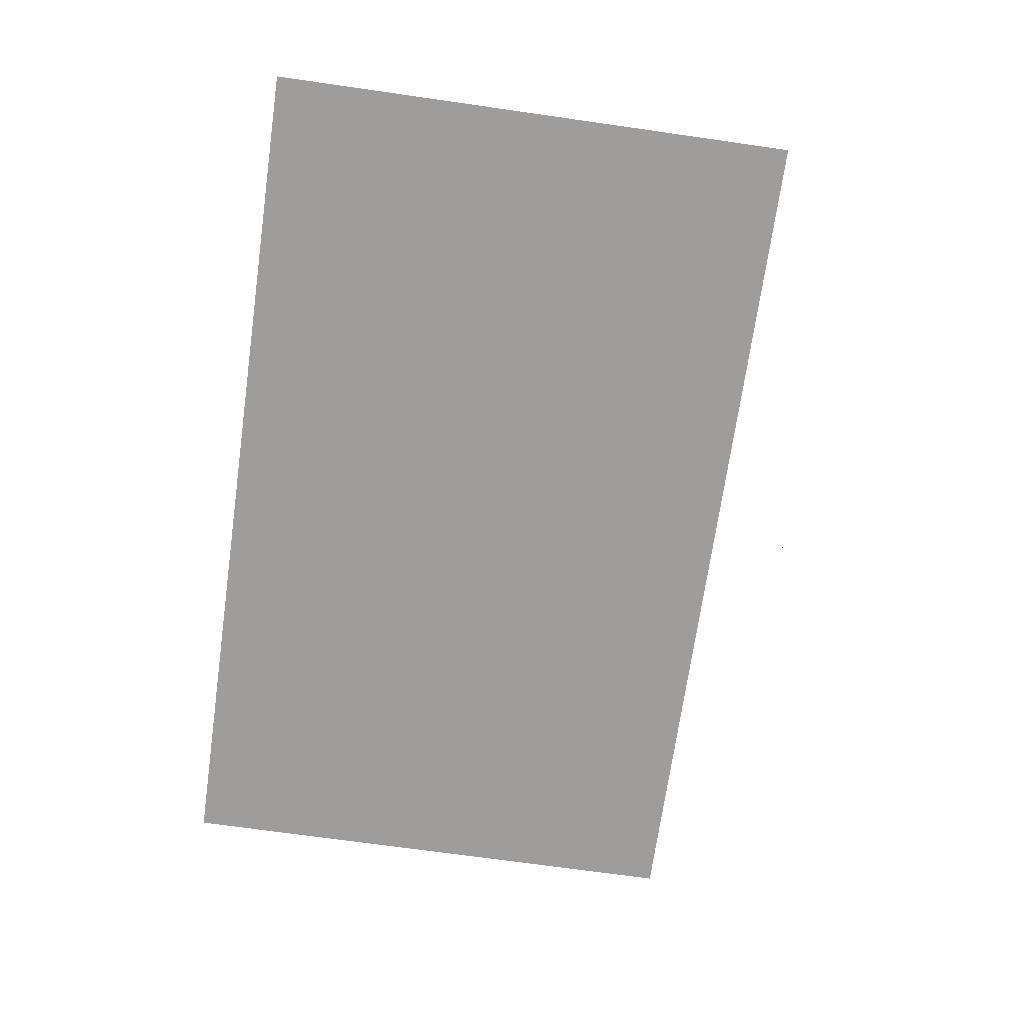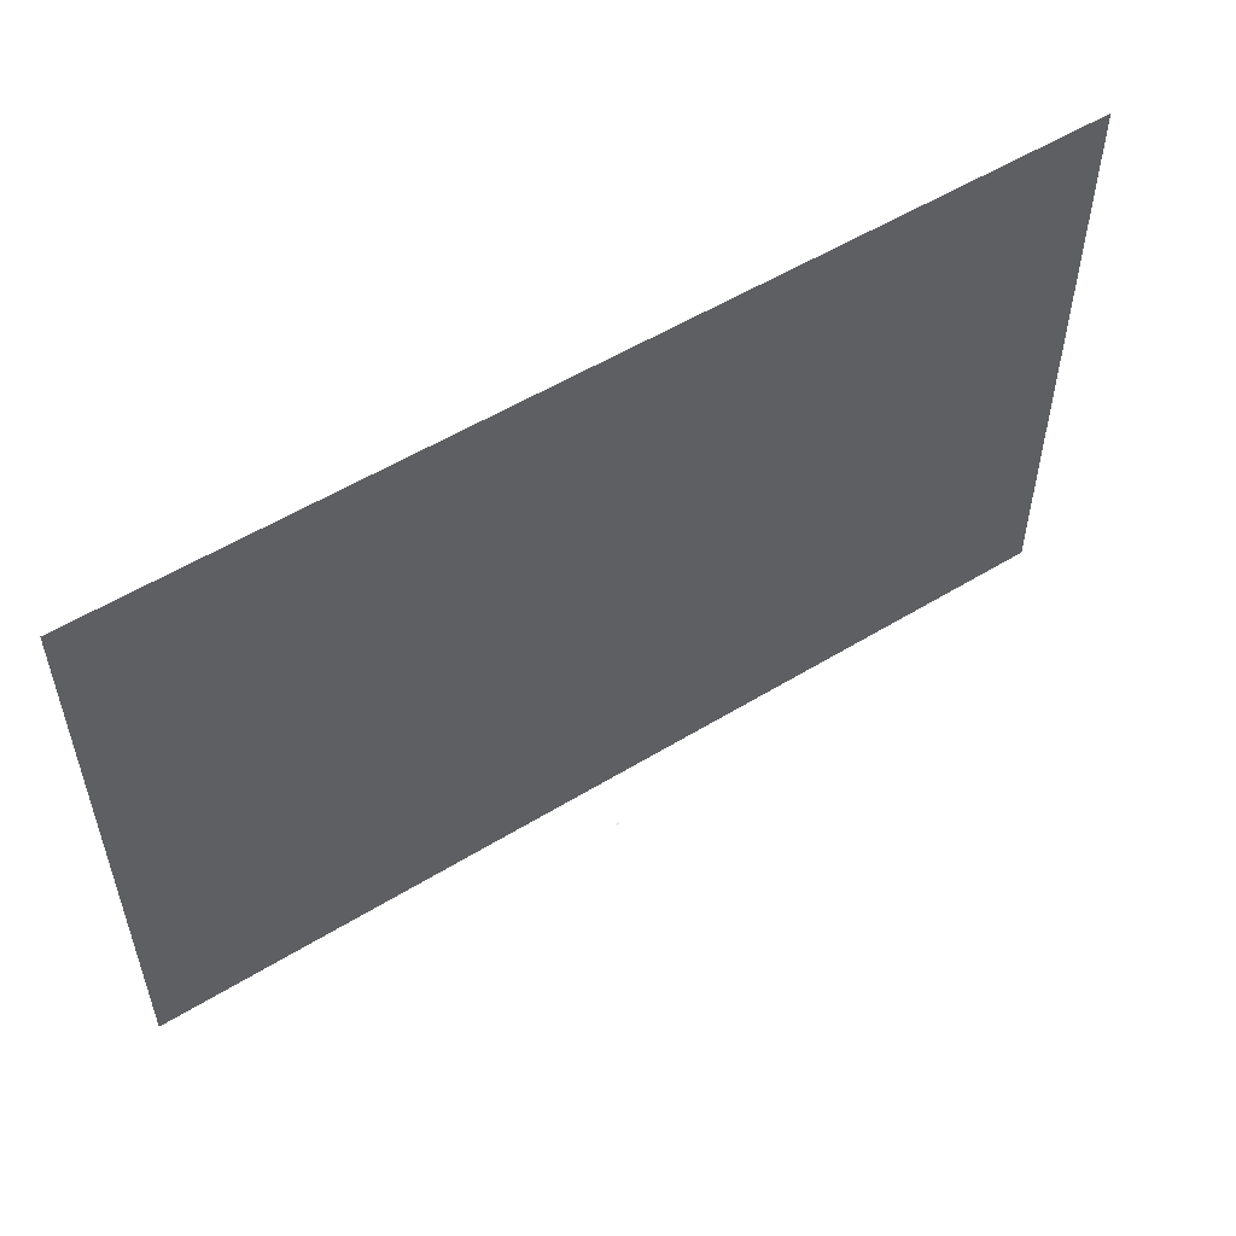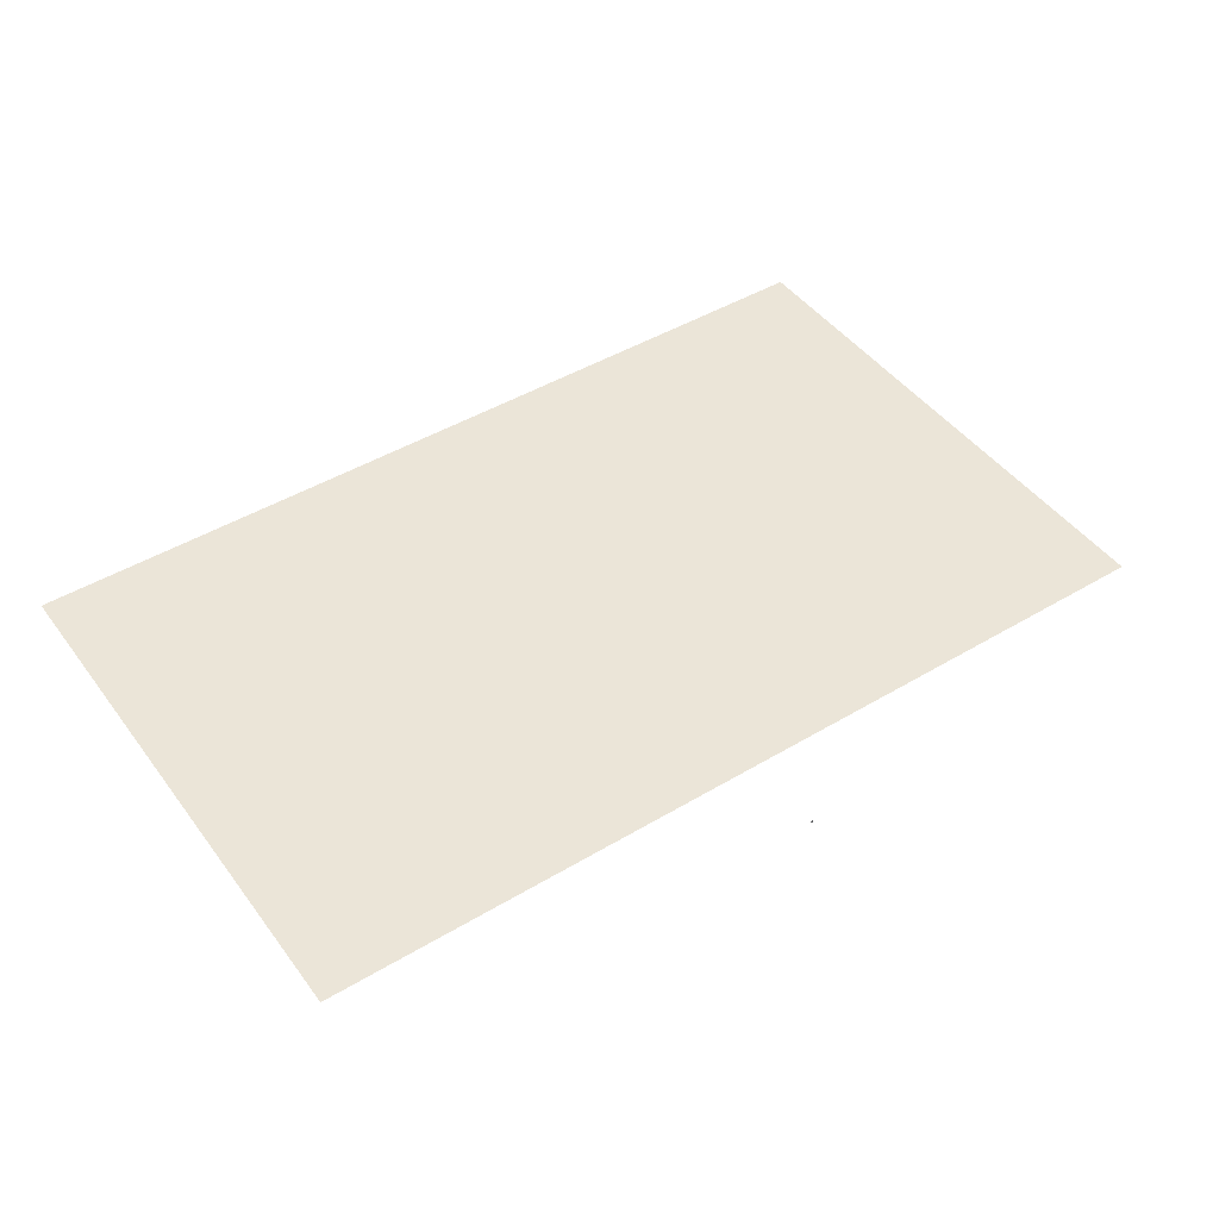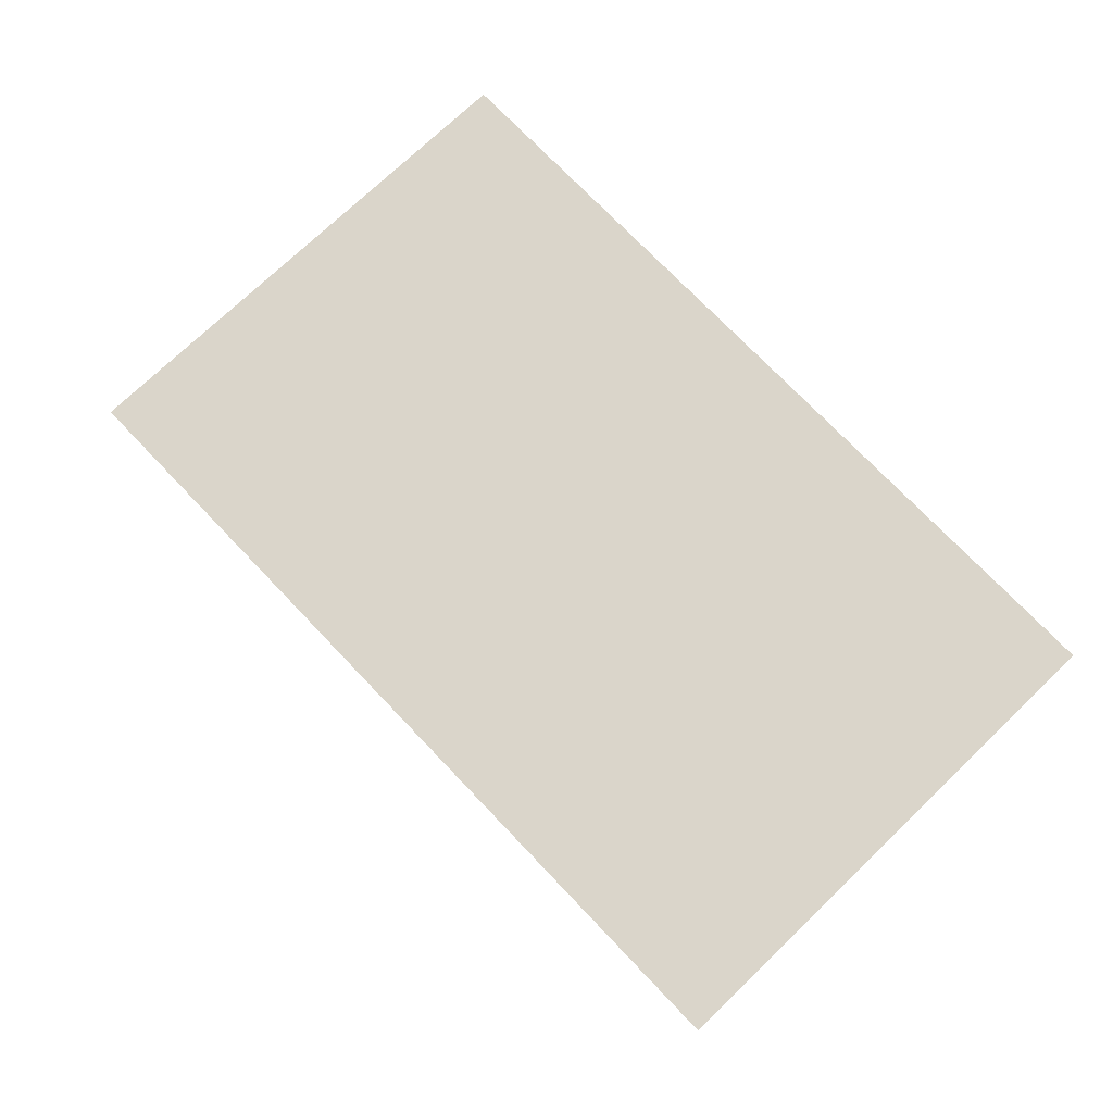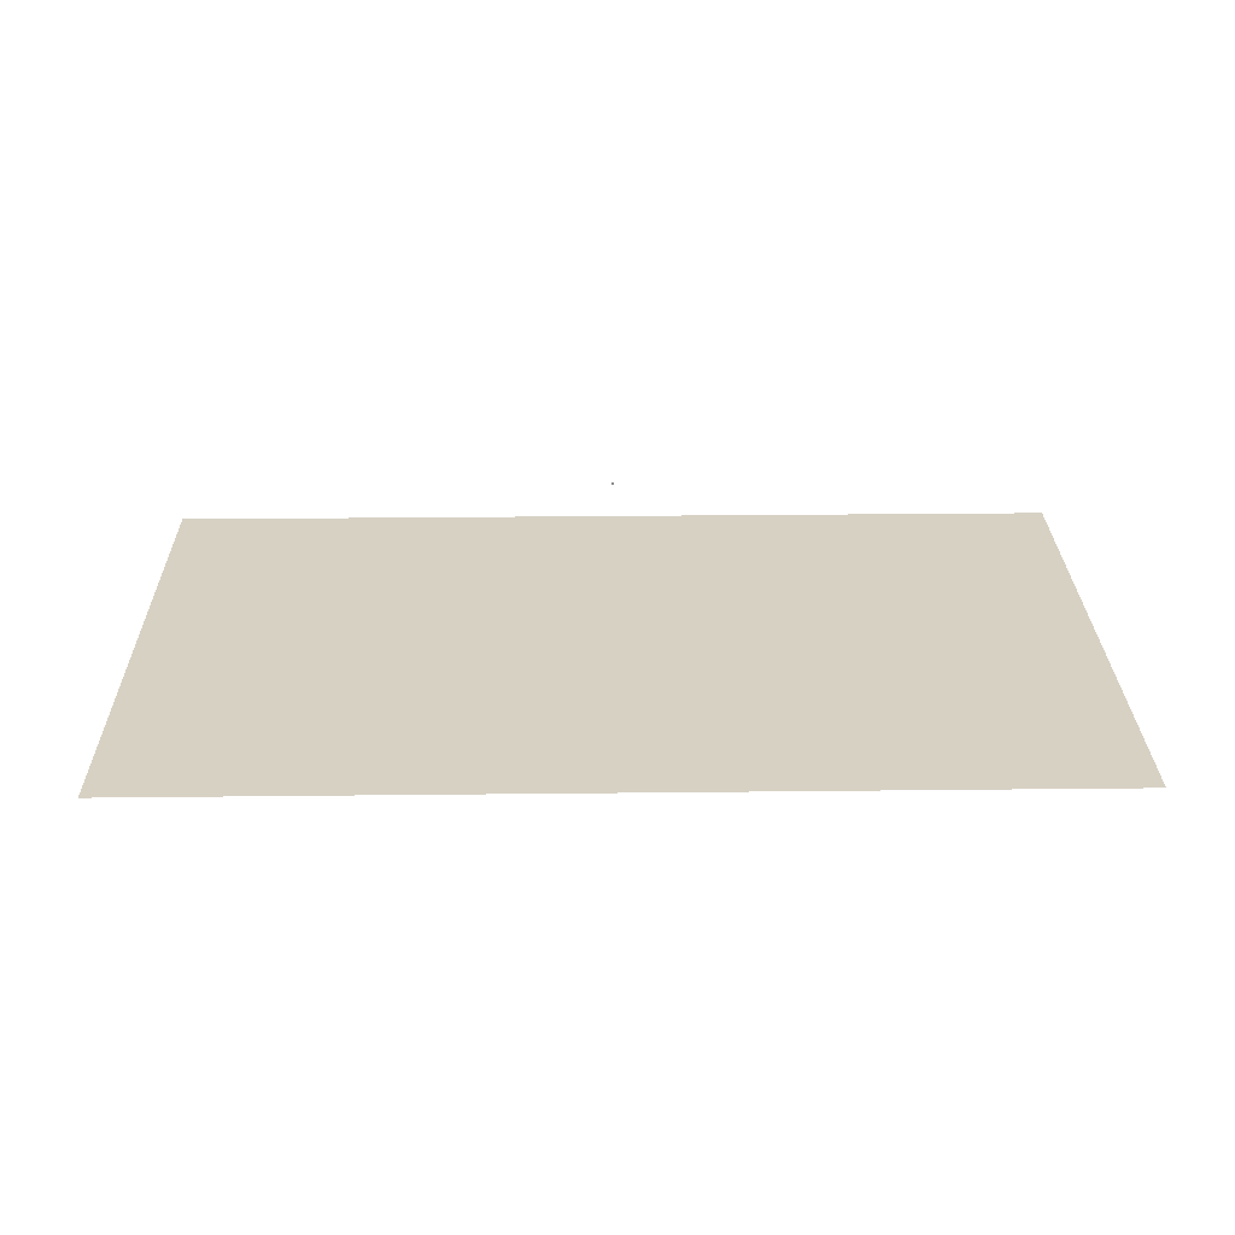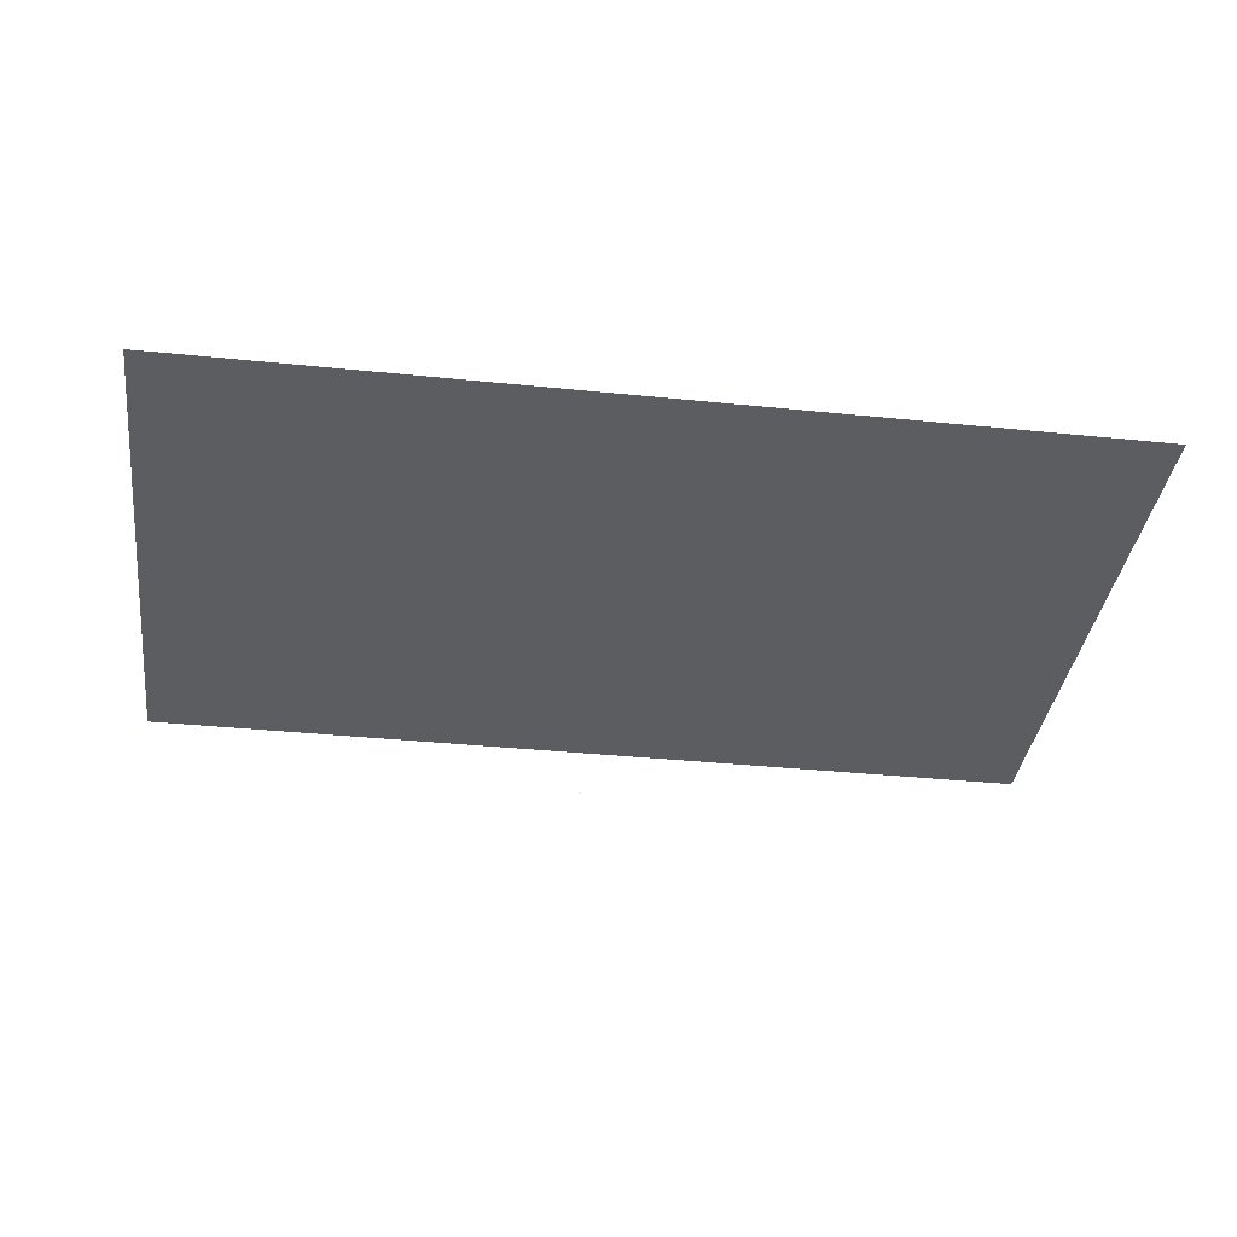
<metadata>
{"format":"obj","ext":"obj","renderer":"f3d","projection":"perspective","resolution":1024,"background":"white","views":[{"elev":-70.7,"azim":81.9,"up":"+Y"},{"elev":54.0,"azim":146.9,"up":"+Z"},{"elev":46.0,"azim":145.6,"up":"+Y"},{"elev":74.2,"azim":-133.7,"up":"+Y"},{"elev":27.1,"azim":-1.0,"up":"+Y"},{"elev":-36.4,"azim":-7.6,"up":"+Y"}]}
</metadata>
<code>
o LidMeshLaptopLid_17_0_GeomSubset_3
v -0.000632 0.1675 -0.1652
v 0.000632 0.1675 -0.1652
v -0.000632 0.1687 -0.1652
v 0.000632 0.1687 -0.1652
v -0.000632 0.1675 -0.1652
v 0.000632 0.1675 -0.1652
v -0.000632 0.1687 -0.1652
v 0.000632 0.1687 -0.1652
v -0.000632 0.1675 -0.1652
v 0.000632 0.1675 -0.1652
v -0.000632 0.1687 -0.1652
v 0.000632 0.1687 -0.1652
v -0.000632 0.1675 -0.1652
v 0.000632 0.1675 -0.1652
v -0.000632 0.1687 -0.1652
v 0.000632 0.1687 -0.1652
v -0.000632 0.1675 -0.1652
v 0.000632 0.1675 -0.1652
v -0.000632 0.1687 -0.1652
v 0.000632 0.1687 -0.1652
v -0.000632 0.1675 -0.1652
v 0.000632 0.1675 -0.1652
v -0.000632 0.1687 -0.1652
v 0.000632 0.1687 -0.1652
v -0.2529 0.1763 0.1503
v -0.2544 0.1733 0.1503
v -0.2549 0.1692 0.1503
v -0.2544 0.1692 0.1635
v -0.2529 0.1692 0.1732
v -0.2508 0.1692 0.1767
v -0.2508 0.1733 0.1732
v -0.2508 0.1763 0.1635
v -0.2508 0.1774 0.1503
v -0.2529 0.1692 -0.1668
v -0.2544 0.1692 -0.1614
v -0.2549 0.1692 -0.1541
v -0.2544 0.1733 -0.1541
v -0.2529 0.1763 -0.1541
v -0.2508 0.1774 -0.1541
v -0.2508 0.1763 -0.1614
v -0.2508 0.1733 -0.1668
v -0.2508 0.1692 -0.1688
v -0.2526 0.1757 0.1617
v -0.2541 0.1728 0.1617
v -0.2526 0.1728 0.1712
v -0.2526 0.1728 -0.1657
v -0.2541 0.1728 -0.1604
v -0.2526 0.1757 -0.1604
v -6.8e-05 0.1733 0.1732
v -6.8e-05 0.1763 0.1635
v -6.8e-05 0.1774 0.1503
v -6.8e-05 0.1774 -0.1541
v -6.8e-05 0.1763 -0.1614
v -6.8e-05 0.1733 -0.1668
v -6.8e-05 0.1692 -0.1688
v -6.8e-05 0.1692 0.1767
v 0.2527 0.1763 0.1503
v 0.2542 0.1733 0.1503
v 0.2548 0.1692 0.1503
v 0.2542 0.1692 0.1635
v 0.2527 0.1692 0.1732
v 0.2506 0.1692 0.1767
v 0.2506 0.1733 0.1732
v 0.2506 0.1763 0.1635
v 0.2506 0.1774 0.1503
v 0.2527 0.1692 -0.1668
v 0.2542 0.1692 -0.1614
v 0.2548 0.1692 -0.1541
v 0.2542 0.1733 -0.1541
v 0.2527 0.1763 -0.1541
v 0.2506 0.1774 -0.1541
v 0.2506 0.1763 -0.1614
v 0.2506 0.1733 -0.1668
v 0.2506 0.1692 -0.1688
v 0.2524 0.1757 0.1617
v 0.2539 0.1728 0.1617
v 0.2524 0.1728 0.1712
v 0.2524 0.1728 -0.1657
v 0.2539 0.1728 -0.1604
v 0.2524 0.1757 -0.1604
v -0.2549 0.1629 0.1503
v -0.2544 0.1629 0.1635
v -0.2529 0.1629 0.1732
v -0.2508 0.1629 0.1767
v -0.2544 0.1629 -0.1614
v -0.2549 0.1629 -0.1541
v -0.2529 0.1629 -0.1668
v -0.2508 0.1629 -0.1688
v -6.8e-05 0.1629 0.1767
v -6.8e-05 0.1629 -0.1688
v 0.2542 0.1629 0.1635
v 0.2548 0.1629 0.1503
v 0.2527 0.1629 0.1732
v 0.2506 0.1629 0.1767
v 0.2548 0.1629 -0.1541
v 0.2542 0.1629 -0.1614
v 0.2527 0.1629 -0.1668
v 0.2506 0.1629 -0.1688
v -6.8e-05 0.1629 0.1503
v -6.8e-05 0.1629 0.1635
v -6.8e-05 0.1629 0.1732
v -6.8e-05 0.1629 -0.1614
v -6.8e-05 0.1629 -0.1541
v -6.8e-05 0.1629 -0.1668
v -0.2181 0.1629 -0.1265
v -0.2181 0.1629 0.1408
v -6.8e-05 0.1629 -0.1265
v -6.8e-05 0.1629 0.1408
v 0.218 0.1629 0.1408
v 0.218 0.1629 -0.1265
v -0.2181 0.1674 -0.1265
v -0.2181 0.1674 0.1408
v -6.8e-05 0.1674 -0.1265
v -6.8e-05 0.1674 0.1408
v 0.218 0.1674 0.1408
v 0.218 0.1674 -0.1265
v -0.2402 0.1618 -0.1519
v -0.2401 0.1617 -0.1519
v -0.2401 0.1617 0.1597
v -0.2402 0.1618 0.1597
v -0.2399 0.1618 -0.1536
v -0.2397 0.1617 -0.1535
v -0.239 0.1618 -0.1549
v -0.2389 0.1617 -0.1548
v -0.2377 0.1618 -0.1557
v -0.2377 0.1617 -0.1556
v -0.2361 0.1618 -0.1561
v -0.2361 0.1617 -0.1559
v 3e-06 0.1617 -0.1559
v -3e-06 0.1618 -0.1561
v 0.2361 0.1618 -0.1561
v 0.2361 0.1617 -0.1559
v 0.2377 0.1618 -0.1557
v 0.2377 0.1617 -0.1556
v 0.239 0.1618 -0.1549
v 0.2389 0.1617 -0.1548
v 0.2399 0.1618 -0.1536
v 0.2397 0.1617 -0.1535
v 0.2402 0.1618 -0.1519
v 0.2401 0.1617 -0.1519
v 0.2402 0.1618 0.1597
v 0.2401 0.1617 0.1597
v 0.2301 0.1617 -0.1538
v 0.2301 0.1618 -0.1537
v 3e-06 0.1618 -0.1537
v -3e-06 0.1617 -0.1538
v 0.2324 0.1617 -0.1534
v 0.2324 0.1618 -0.1532
v 0.2344 0.1617 -0.152
v 0.2344 0.1618 -0.1519
v 0.2358 0.1617 -0.1499
v 0.2357 0.1618 -0.1498
v 0.2363 0.1617 -0.1476
v 0.2361 0.1618 -0.1476
v 0.2363 0.1617 0.1553
v 0.2361 0.1618 0.1553
v 3e-06 0.1617 0.1616
v -3e-06 0.1618 0.1615
v 0.2301 0.1618 0.1614
v 0.2301 0.1617 0.1616
v -0.2301 0.1617 0.1616
v -0.2301 0.1618 0.1614
v -0.2324 0.1617 0.1611
v -0.2324 0.1618 0.161
v -0.2344 0.1617 0.1597
v -0.2344 0.1618 0.1596
v -0.2358 0.1617 0.1577
v -0.2357 0.1618 0.1576
v -0.2363 0.1617 0.1553
v -0.2361 0.1618 0.1553
v -0.2363 0.1617 -0.1476
v -0.2361 0.1618 -0.1476
v -0.2399 0.1618 0.1614
v -0.2397 0.1617 0.1613
v -0.2389 0.1617 0.1625
v -0.239 0.1618 0.1626
v -0.2377 0.1617 0.1634
v -0.2377 0.1618 0.1635
v -0.2361 0.1617 0.1637
v -0.2361 0.1618 0.1638
v 3e-06 0.1618 0.1638
v -3e-06 0.1617 0.1637
v 0.2361 0.1617 0.1637
v 0.2361 0.1618 0.1638
v 0.2377 0.1618 0.1635
v 0.2377 0.1617 0.1634
v 0.2389 0.1617 0.1625
v 0.239 0.1618 0.1626
v 0.2397 0.1617 0.1613
v 0.2399 0.1618 0.1614
v -0.2301 0.1618 -0.1537
v -0.2301 0.1617 -0.1538
v -0.2324 0.1618 -0.1532
v -0.2324 0.1617 -0.1534
v -0.2344 0.1618 -0.1519
v -0.2344 0.1617 -0.152
v -0.2357 0.1618 -0.1498
v -0.2358 0.1617 -0.1499
v 0.2358 0.1617 0.1577
v 0.2357 0.1618 0.1576
v 0.2344 0.1617 0.1597
v 0.2344 0.1618 0.1596
v 0.2324 0.1617 0.1611
v 0.2324 0.1618 0.161
v -0.2402 0.1631 -0.1519
v -0.2399 0.1631 -0.1536
v -0.239 0.1631 -0.1549
v -0.2377 0.1631 -0.1557
v -0.2361 0.1631 -0.1561
v 0.2361 0.1631 -0.1561
v 0.2377 0.1631 -0.1557
v 0.239 0.1631 -0.1549
v 0.2399 0.1631 -0.1536
v 0.2402 0.1631 -0.1519
v -0.2399 0.1631 0.1614
v -0.2402 0.1631 0.1597
v -0.239 0.1631 0.1626
v -0.2377 0.1631 0.1635
v -0.2361 0.1631 0.1638
v 0.2377 0.1631 0.1635
v 0.2361 0.1631 0.1638
v 0.239 0.1631 0.1626
v 0.2399 0.1631 0.1614
v 0.2402 0.1631 0.1597
v 0 0.1625 -0.1537
v 0.2301 0.1625 -0.1537
v 0 0.1625 0.1615
v 0.2301 0.1625 0.1615
v 0.2361 0.1625 -0.1476
v 0.2361 0.1625 0.1553
v -0.2361 0.1625 0.1553
v -0.2361 0.1625 -0.1476
v 0 0.1631 -0.1561
v 0 0.1631 0.1638
v -0.2357 0.1625 -0.1498
v -0.2344 0.1625 -0.1519
v -0.2324 0.1625 -0.1532
v -0.2301 0.1625 -0.1537
v 0.2357 0.1625 -0.1498
v 0.2344 0.1625 -0.1519
v 0.2324 0.1625 -0.1532
v -0.2357 0.1625 0.1576
v -0.2344 0.1625 0.1596
v -0.2324 0.1625 0.161
v -0.2301 0.1625 0.1615
v 0.2357 0.1625 0.1576
v 0.2344 0.1625 0.1596
v 0.2324 0.1625 0.161
v -0.1166 0.1631 -0.1561
v -0.1166 0.1618 -0.1561
v -0.1166 0.1617 -0.1559
v -0.1166 0.1617 -0.1538
v -0.1166 0.1618 -0.1537
v -0.1166 0.1625 -0.1537
v 0.1166 0.1631 -0.1561
v 0.1166 0.1618 -0.1561
v 0.1166 0.1617 -0.1559
v 0.1166 0.1617 -0.1538
v 0.1166 0.1618 -0.1537
v 0.1166 0.1625 -0.1537
v 0.03897 0.1805 -0.03983
v -0.03897 0.1805 -0.03983
v 0.03897 0.1805 0.04191
v -0.03897 0.1805 0.04191
v -0.2181 0.1672 -0.1265
v -0.2181 0.1672 0.1408
v -6.8e-05 0.1672 -0.1265
v -6.8e-05 0.1672 0.1408
v 0.218 0.1672 0.1408
v 0.218 0.1672 -0.1265
f 13 14 16 15
f 112 111 113 114
f 116 115 114 113

</code>
